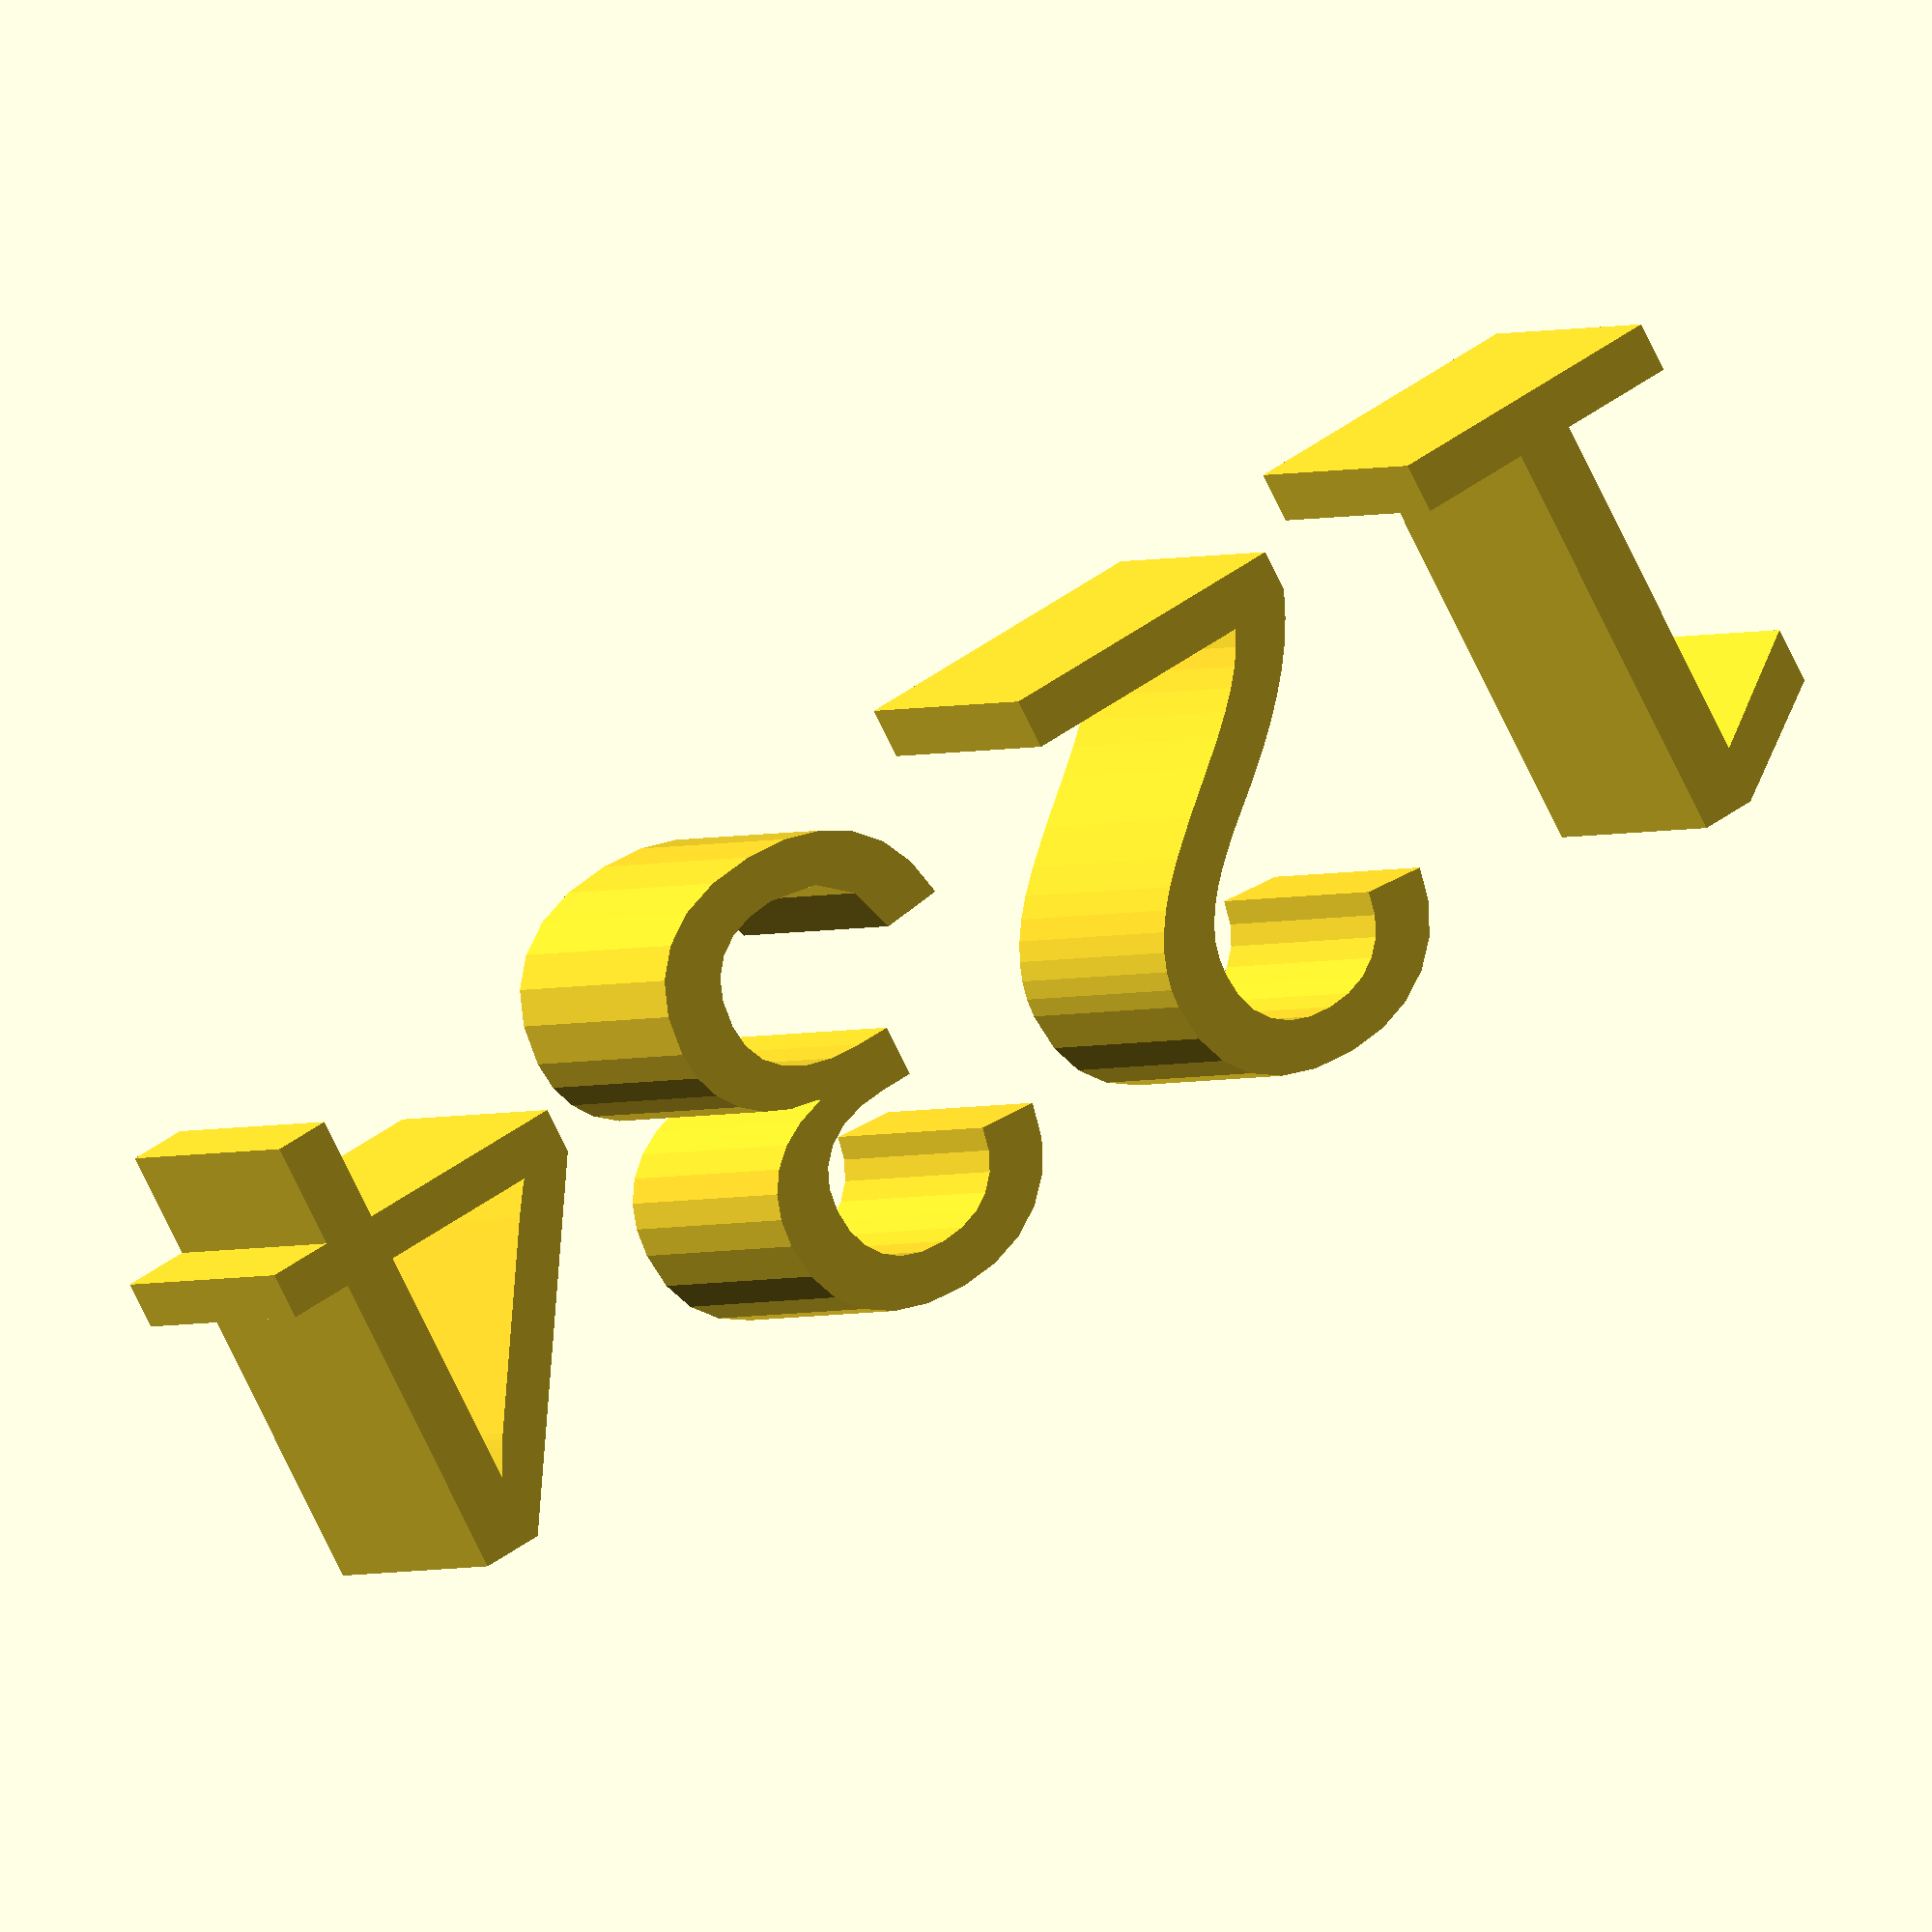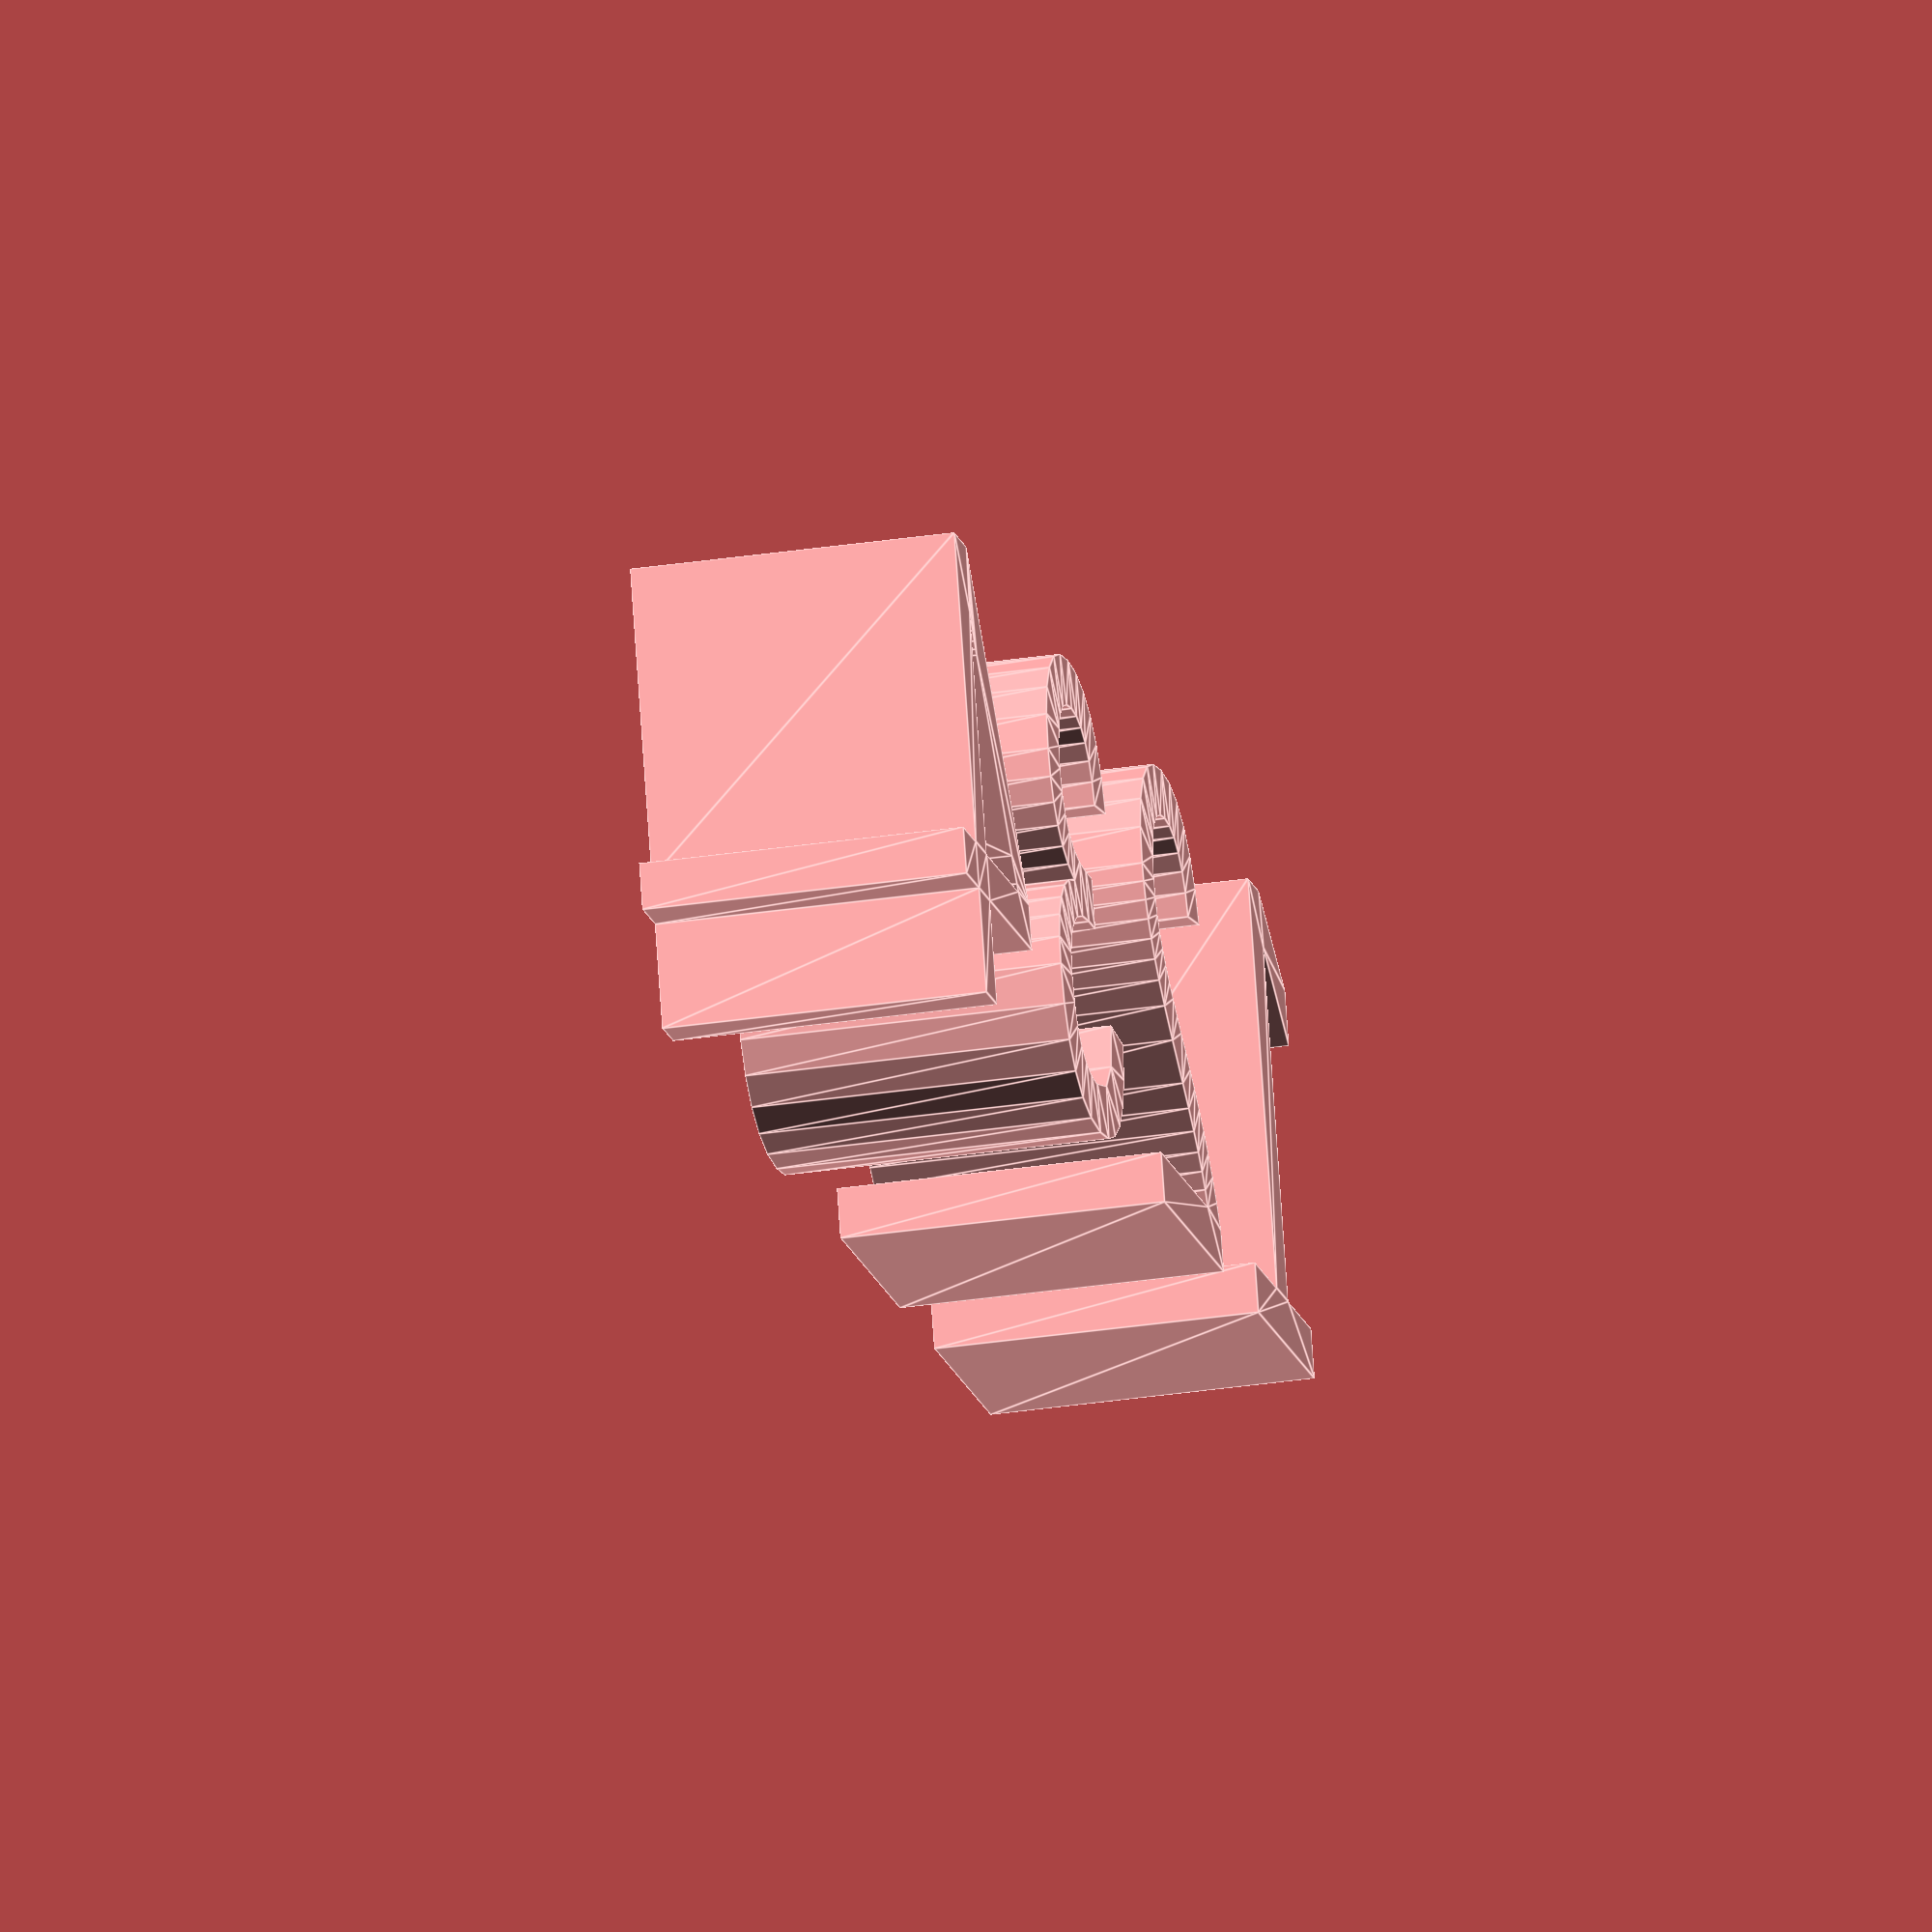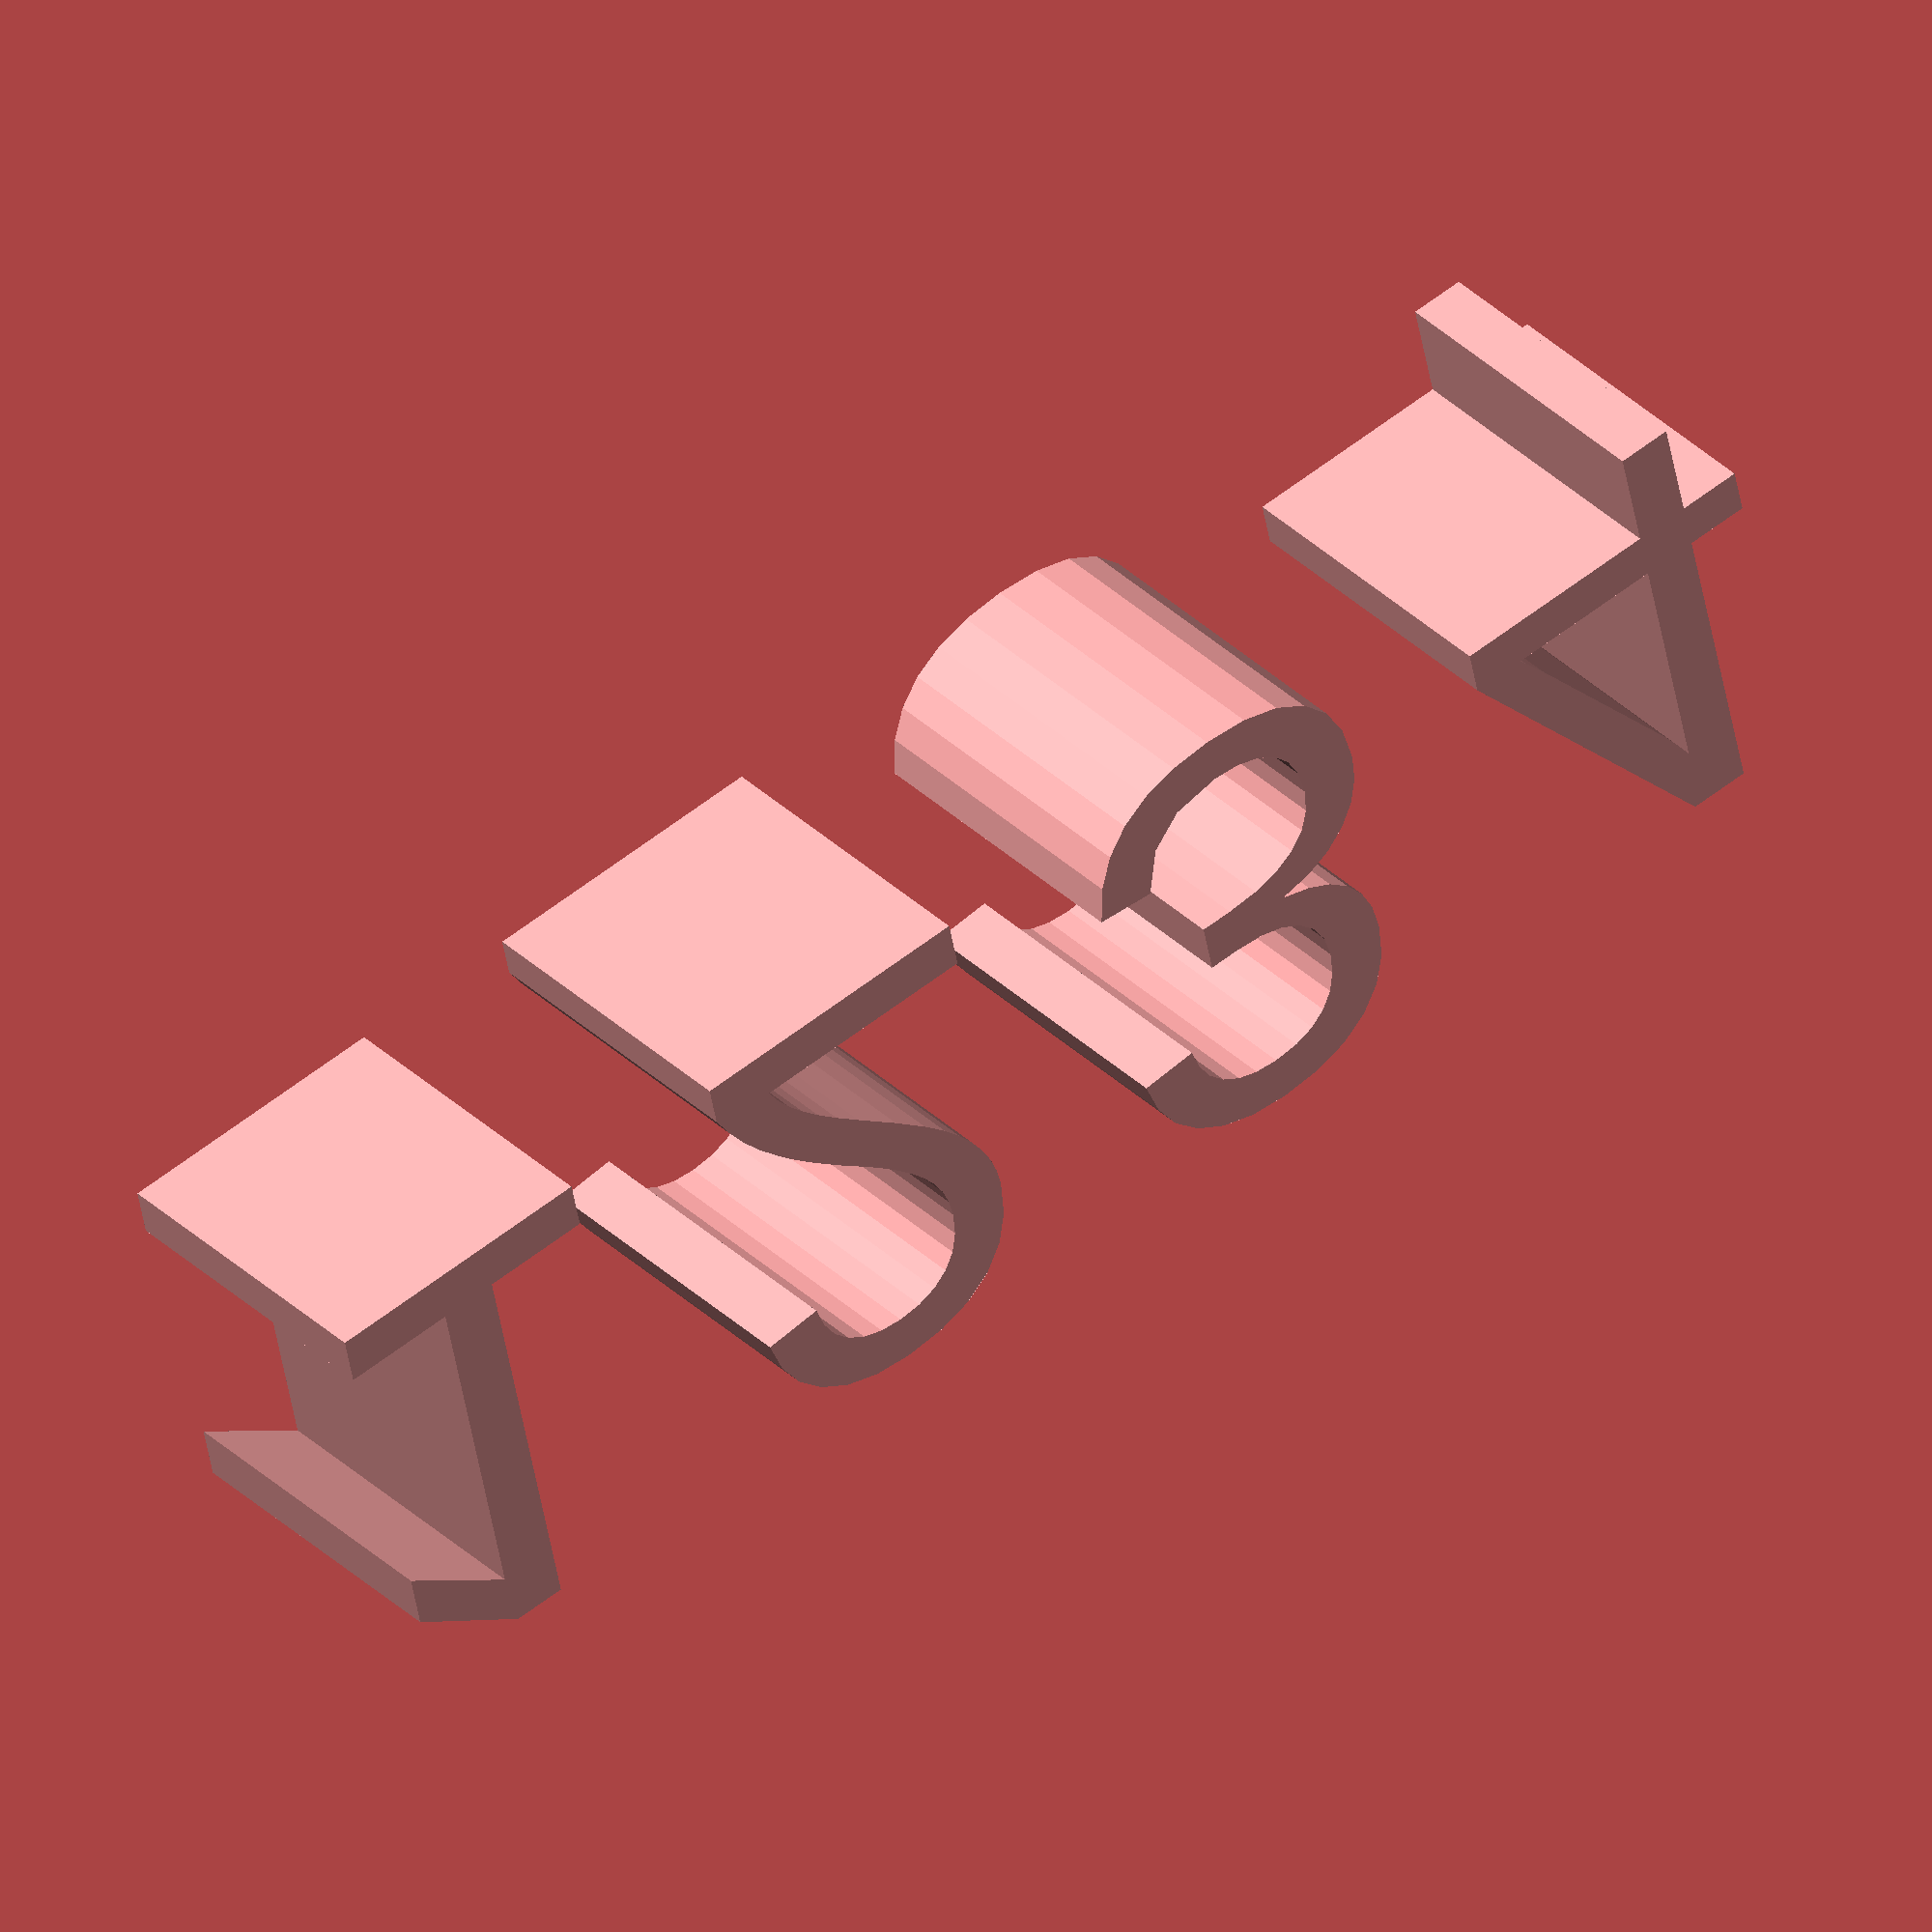
<openscad>

font = "Bauhaus 93:style=Regular";
font = "Arial";

strings = [["ABC", "1234", "QRS1"], ["+-=", "foo", "bar"]];

oneString = strings[0][1];
echo(oneString);

endIndex = len(oneString) - 1;
for(i = [0 : endIndex])
{
    element = oneString;
    
    // print a single character
    ch = element[i];
    echo(ch);
    
    translate([i*6, 0, 0])
    linear_extrude(height=4)
    text(ch, font=font, size=6);
}

</openscad>
<views>
elev=1.8 azim=150.8 roll=334.1 proj=o view=solid
elev=213.2 azim=199.7 roll=78.4 proj=o view=edges
elev=324.6 azim=192.1 roll=141.2 proj=o view=wireframe
</views>
